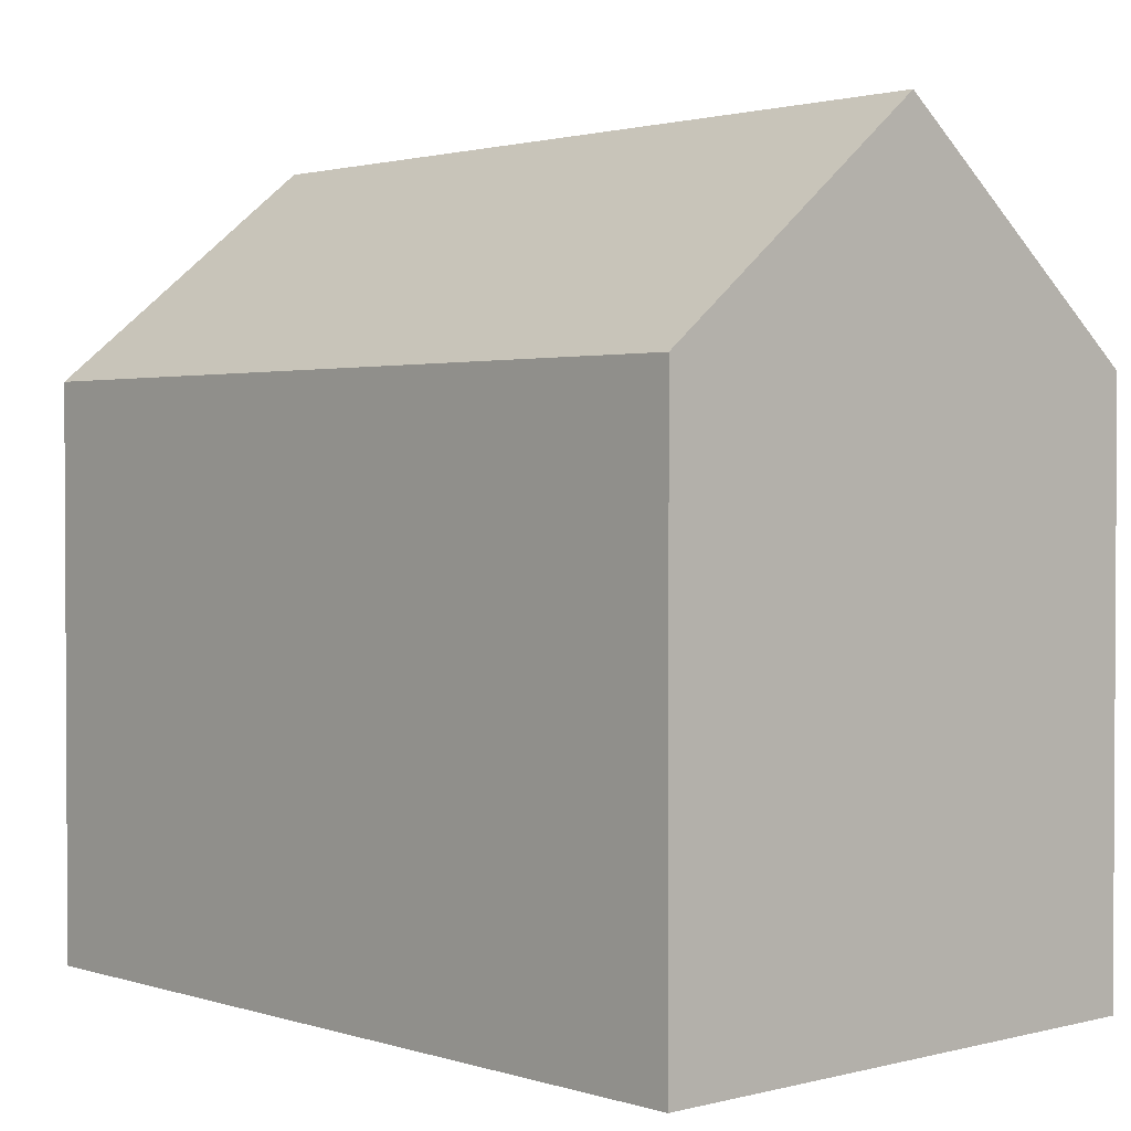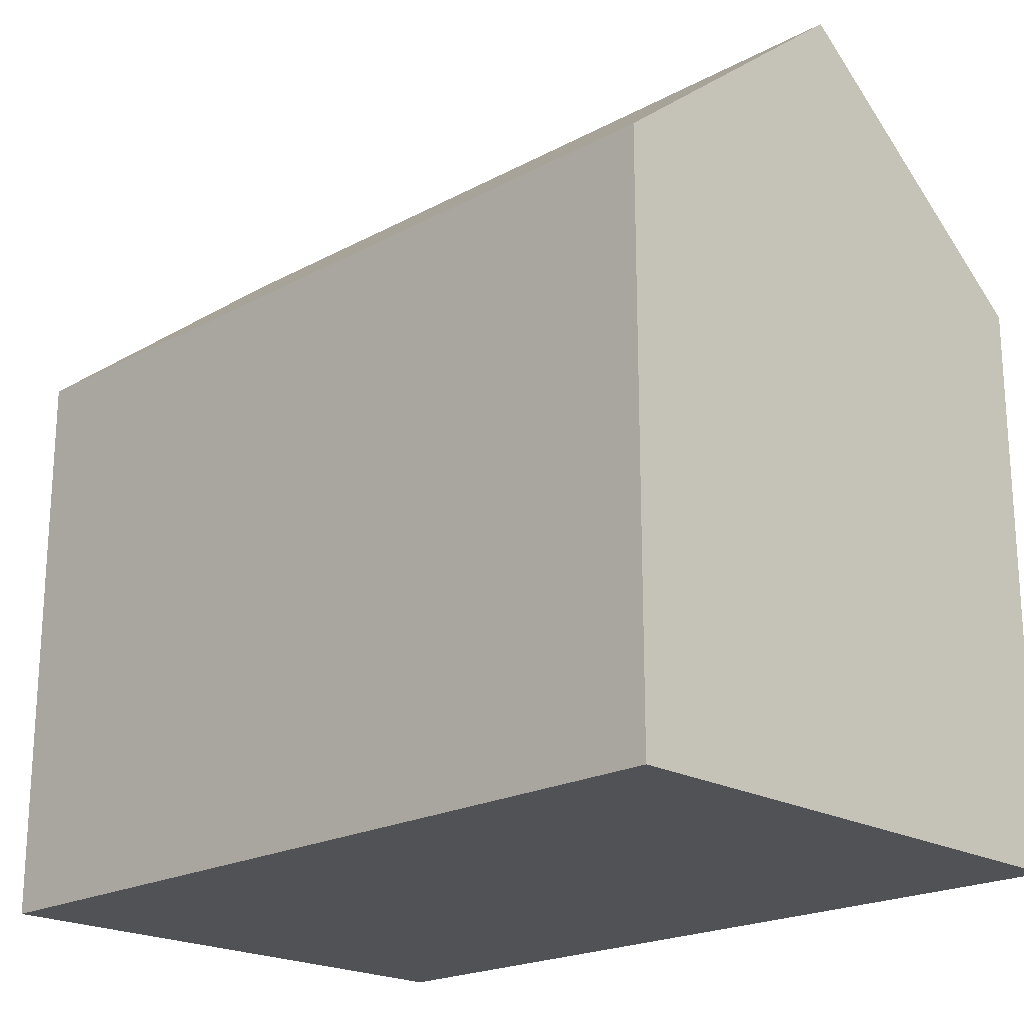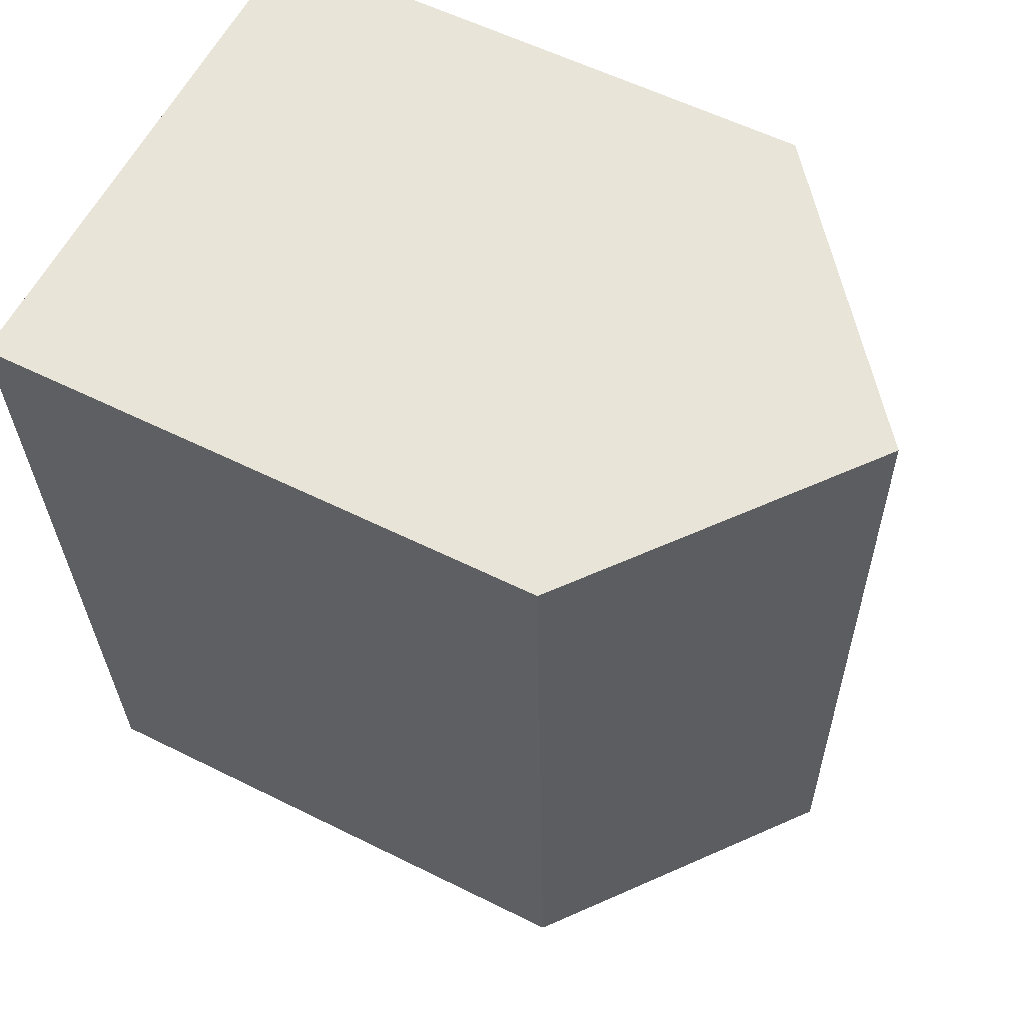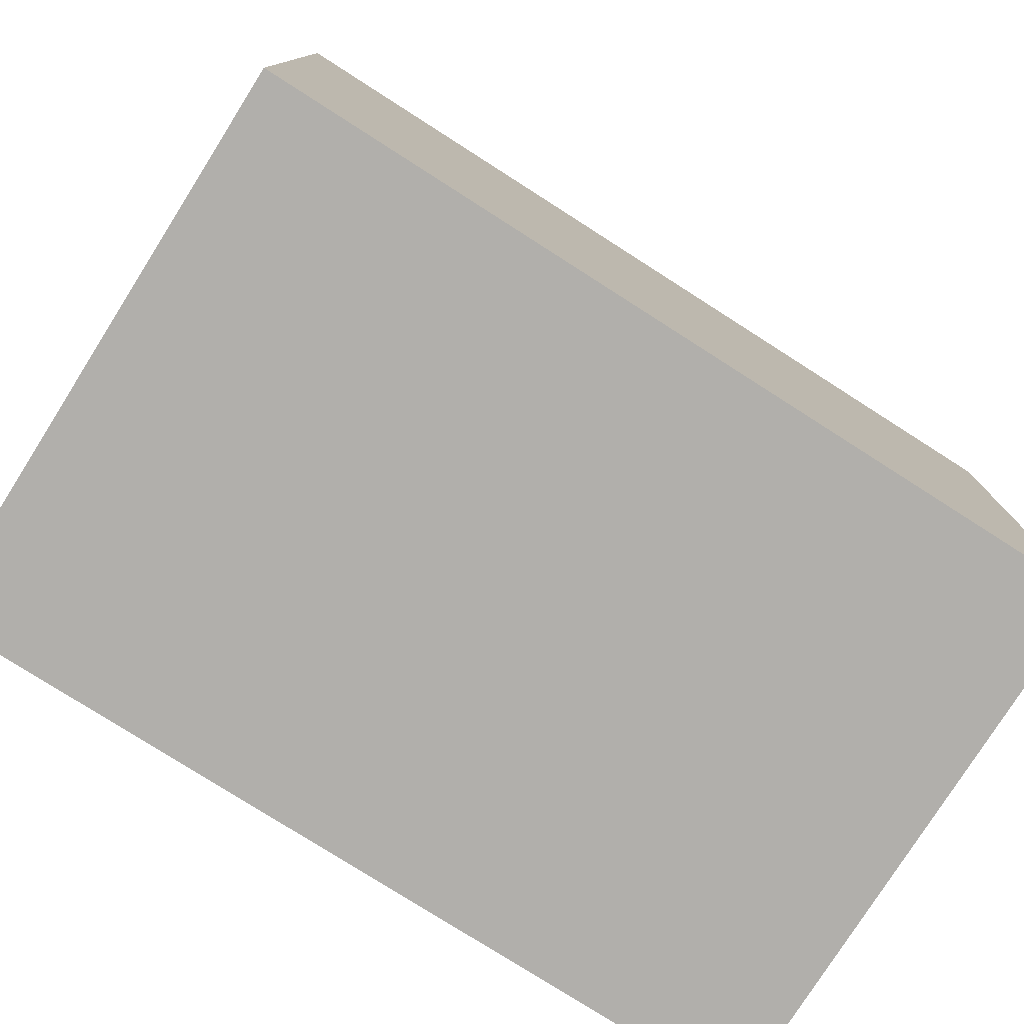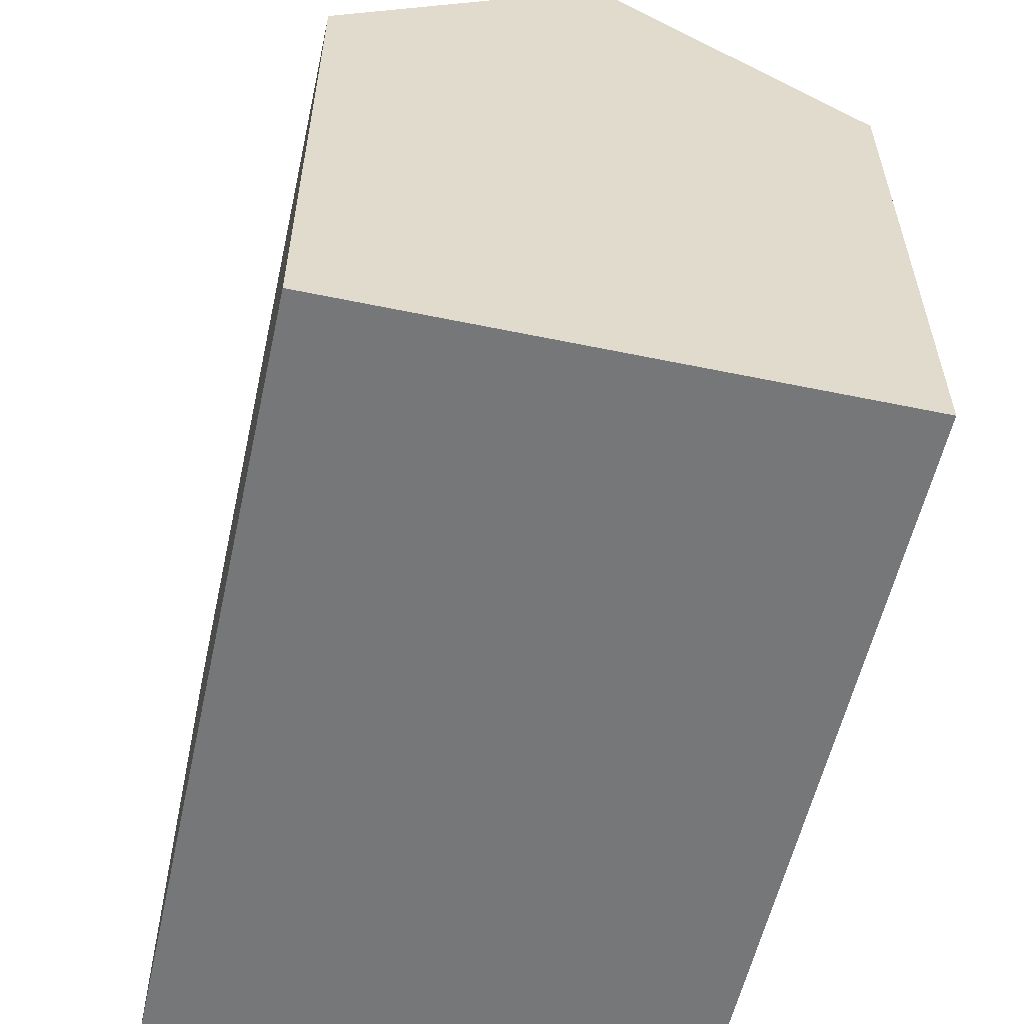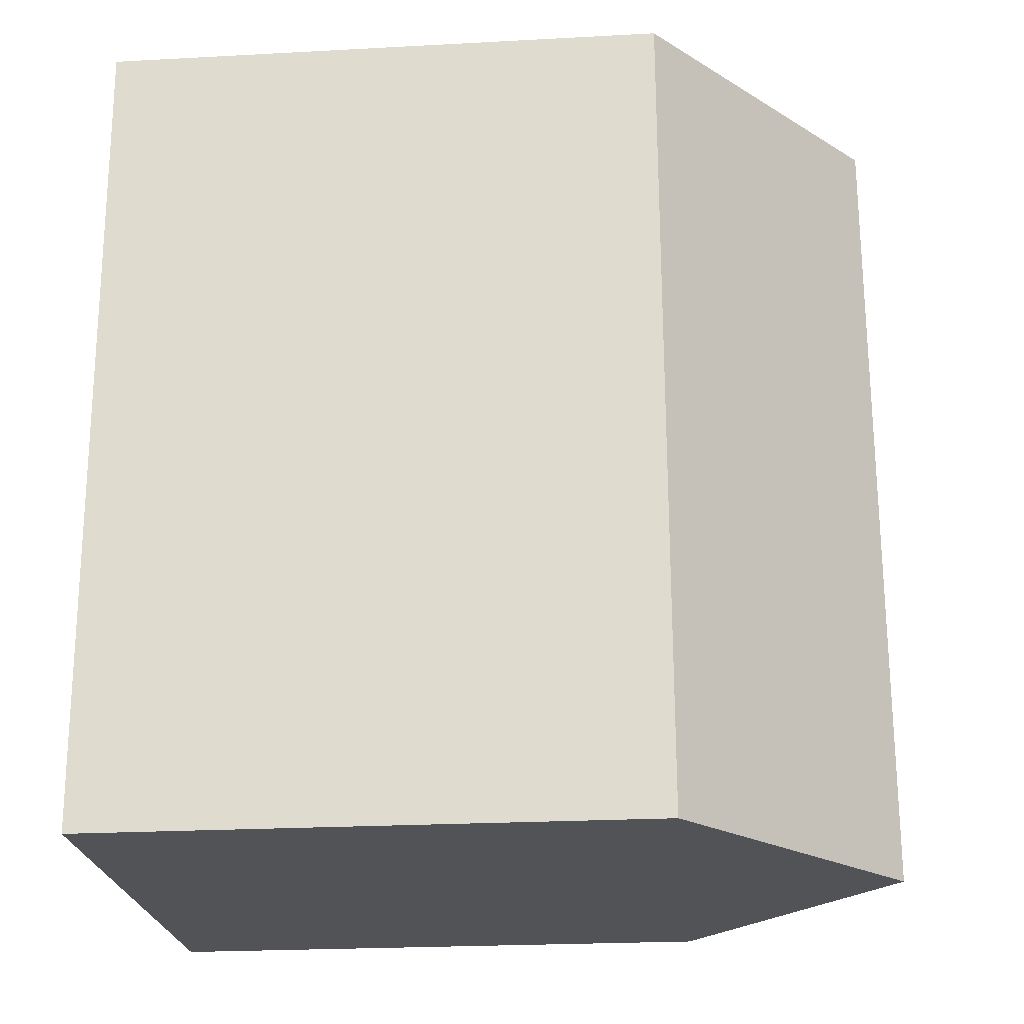
<metadata>
{"format":"obj","ext":"obj","renderer":"f3d","projection":"perspective","resolution":1024,"background":"white","views":[{"elev":1.8,"azim":139.8,"up":"+Y"},{"elev":-20.7,"azim":-43.6,"up":"+Y"},{"elev":58.2,"azim":117.2,"up":"+Z"},{"elev":-78.2,"azim":59.6,"up":"+Y"},{"elev":-57.0,"azim":-10.4,"up":"+Y"},{"elev":-24.1,"azim":95.1,"up":"+Z"}]}
</metadata>
<code>
v  10.89 11.26 -0.384
v  6.066 15.63 16.3
v  11.52 11.26 16.14
v  5.44 15.63 -0.192
v  0 11.28 6.905e-16
v  0.35 11.26 9.717
v  0.493 11.26 13.67
v  0.594 11.25 16.48
v  0 0 0
v  0.35 -5.95e-16 9.717
v  0.493 -8.371e-16 13.67
v  0.594 -1.009e-15 16.48
v  11.52 -9.88e-16 16.14
v  6.066 -9.984e-16 16.3
v  10.89 2.351e-17 -0.384
v  5.44 1.176e-17 -0.192
g defaultobject
f 1 2 3
f 2 1 4
f 5 2 4
f 2 5 6
f 2 6 7
f 2 7 8
f 9 6 5
f 6 9 10
f 6 10 7
f 7 10 8
f 8 10 11
f 8 11 12
f 8 3 2
f 3 8 12
f 3 12 13
f 13 12 14
f 13 1 3
f 1 13 15
f 1 5 4
f 5 1 9
f 9 1 16
f 16 1 15
f 11 14 12
f 14 11 10
f 14 10 13
f 13 10 9
f 13 9 15
f 15 9 16

</code>
